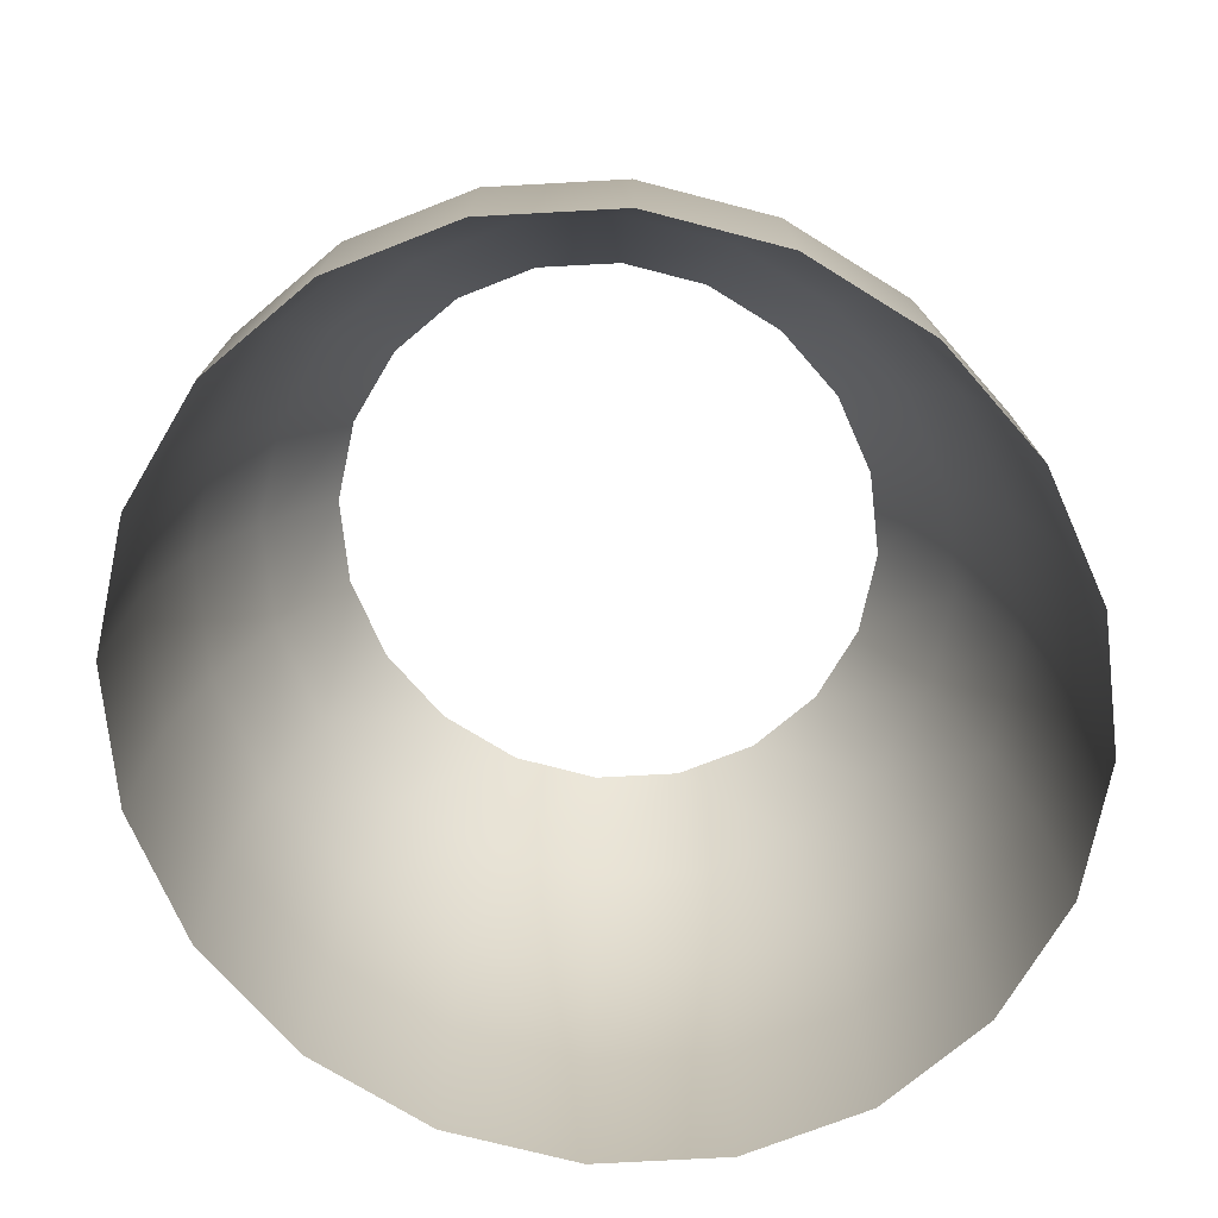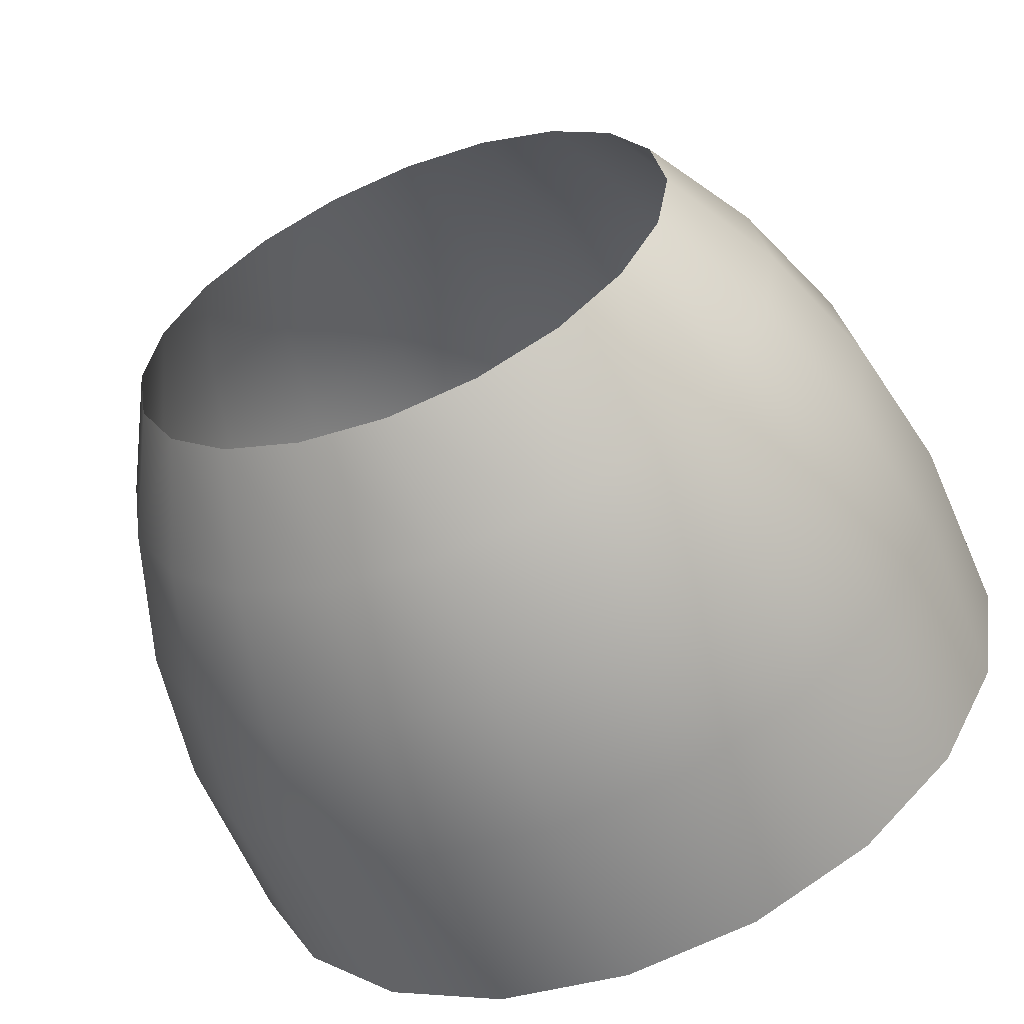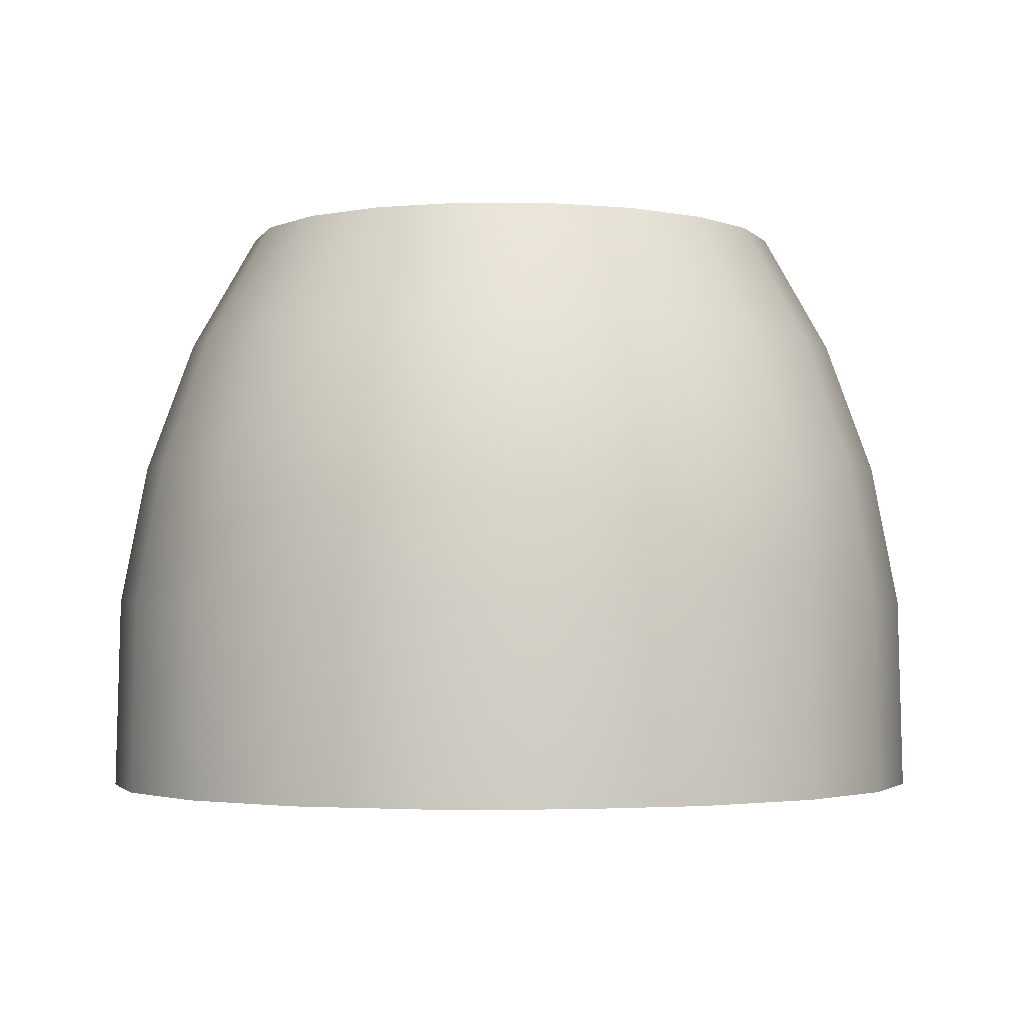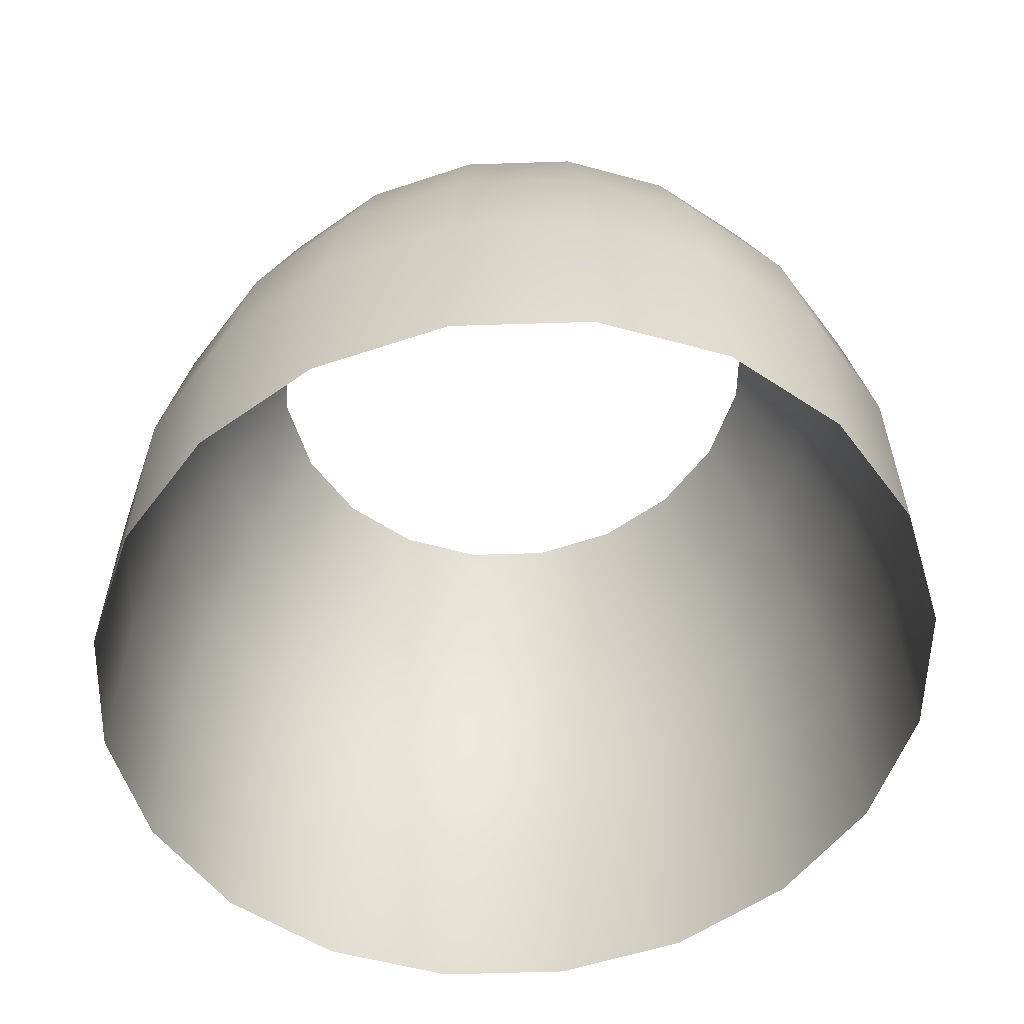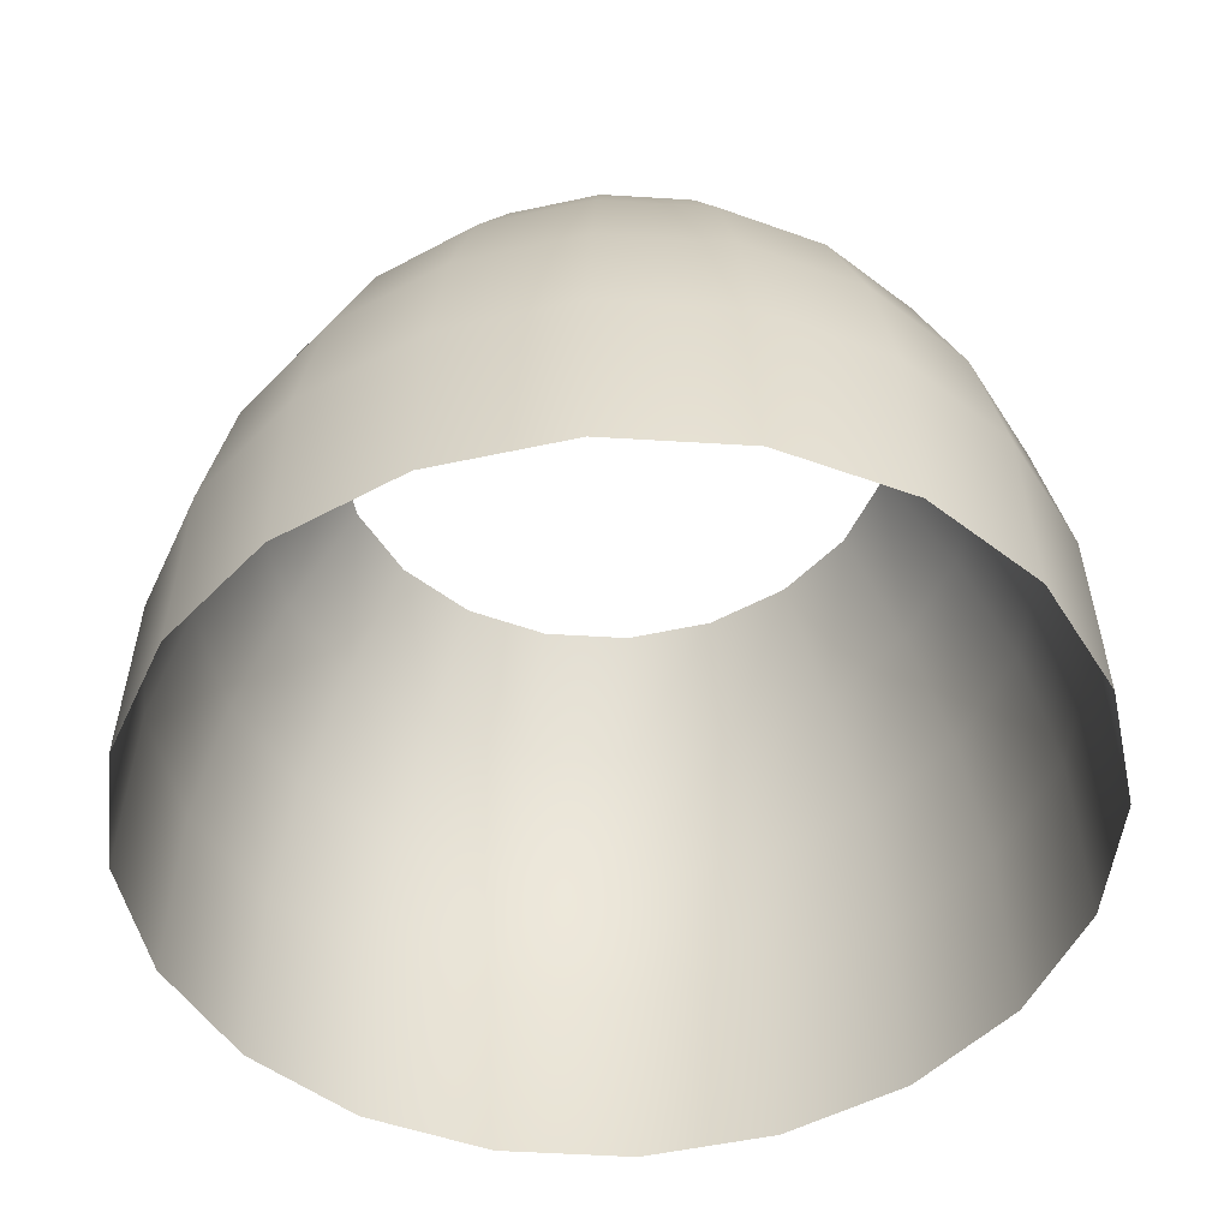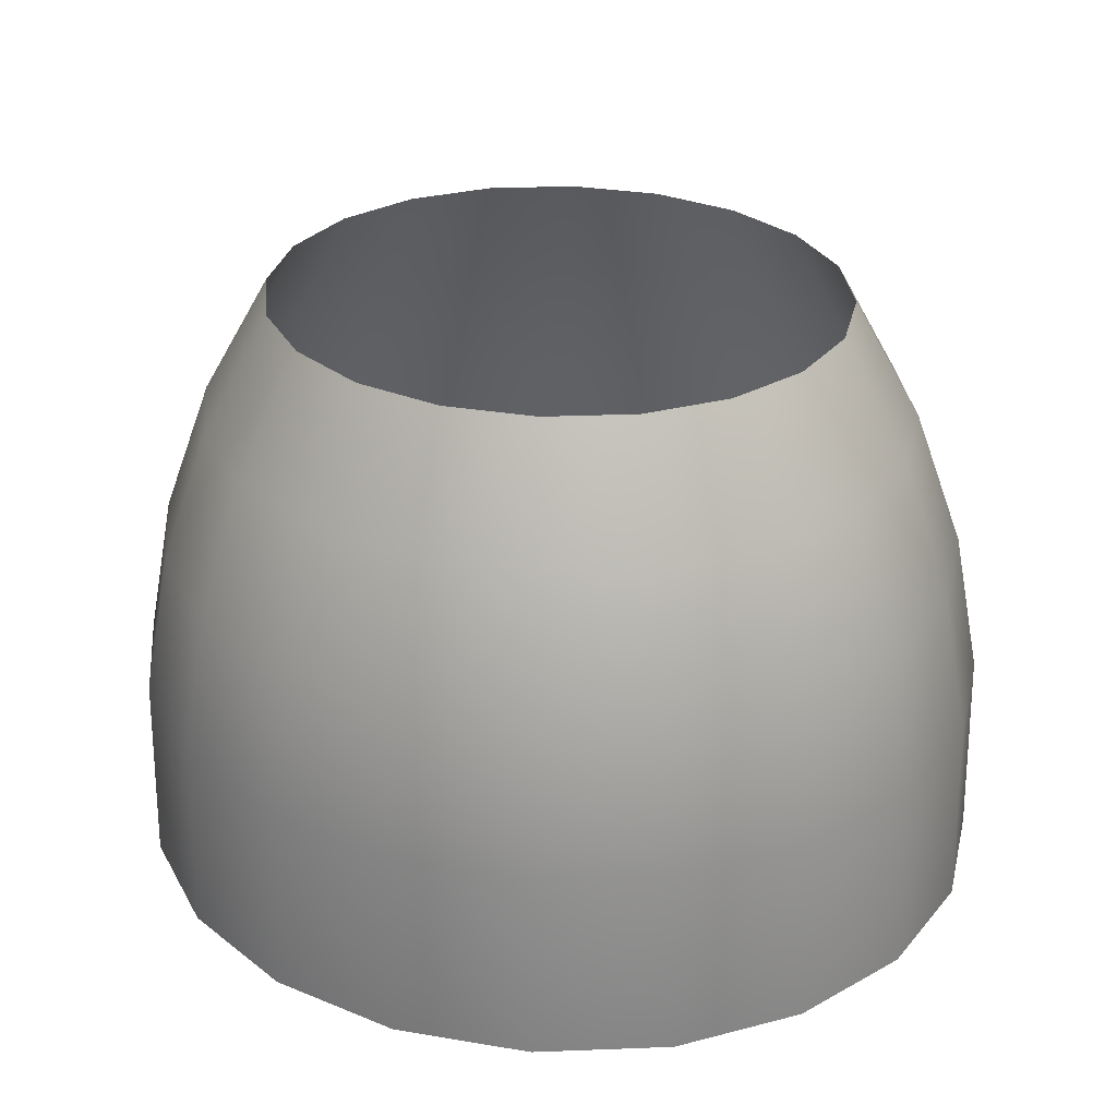
<metadata>
{"format":"obj","ext":"obj","renderer":"f3d","projection":"perspective","resolution":1024,"background":"white","views":[{"elev":-73.4,"azim":-40.3,"up":"+Y"},{"elev":-57.4,"azim":-157.5,"up":"+Z"},{"elev":-2.8,"azim":153.6,"up":"+Y"},{"elev":-54.8,"azim":45.4,"up":"+Y"},{"elev":-51.0,"azim":21.9,"up":"+Y"},{"elev":29.7,"azim":22.5,"up":"+Y"}]}
</metadata>
<code>
o mesh29/mesh29-geometry#mesh29-geometry
v -0.2766 -0.9273 -0.3179
v -0.2727 -0.9212 -0.3137
v -0.2714 -0.9273 -0.3154
v -0.2772 -0.9212 -0.3159
v -0.2692 -0.9212 -0.3104
v -0.2762 -0.9339 -0.319
v -0.2822 -0.9273 -0.3187
v -0.2746 -0.9158 -0.3114
v -0.2674 -0.9273 -0.3116
v -0.2717 -0.9158 -0.3086
v -0.2707 -0.9339 -0.3164
v -0.2822 -0.9339 -0.3199
v -0.2822 -0.9212 -0.3166
v -0.2782 -0.9158 -0.3131
v -0.2648 -0.9273 -0.3068
v -0.2669 -0.9212 -0.3061
v -0.2761 -0.9428 -0.3192
v -0.2822 -0.9428 -0.3201
v -0.2879 -0.9273 -0.3179
v -0.2883 -0.9339 -0.319
v -0.2636 -0.9339 -0.3071
v -0.2664 -0.9339 -0.3123
v -0.2698 -0.9158 -0.3052
v -0.2706 -0.9428 -0.3165
v -0.2883 -0.9428 -0.3192
v -0.2872 -0.9212 -0.3159
v -0.2822 -0.9158 -0.3137
v -0.2639 -0.9273 -0.3014
v -0.2626 -0.9339 -0.3014
v -0.2661 -0.9212 -0.3014
v -0.2917 -0.9212 -0.3137
v -0.293 -0.9273 -0.3154
v -0.2937 -0.9339 -0.3164
v -0.2634 -0.9428 -0.3072
v -0.2624 -0.9428 -0.3014
v -0.2662 -0.9428 -0.3124
v -0.2692 -0.9158 -0.3014
v -0.2899 -0.9158 -0.3114
v -0.2863 -0.9158 -0.3131
v -0.2938 -0.9428 -0.3165
v -0.2648 -0.9273 -0.296
v -0.2636 -0.9339 -0.2957
v -0.2634 -0.9428 -0.2956
v -0.2669 -0.9212 -0.2967
v -0.2953 -0.9212 -0.3104
v -0.2928 -0.9158 -0.3086
v -0.2971 -0.9273 -0.3116
v -0.2981 -0.9339 -0.3123
v -0.2698 -0.9158 -0.2976
v -0.2982 -0.9428 -0.3124
v -0.2674 -0.9273 -0.2912
v -0.2664 -0.9339 -0.2905
v -0.2662 -0.9428 -0.2904
v -0.2692 -0.9212 -0.2924
v -0.2976 -0.9212 -0.3061
v -0.2946 -0.9158 -0.3052
v -0.2997 -0.9273 -0.3068
v -0.3009 -0.9339 -0.3071
v -0.2717 -0.9158 -0.2941
v -0.301 -0.9428 -0.3072
v -0.2714 -0.9273 -0.2874
v -0.2707 -0.9339 -0.2864
v -0.2706 -0.9428 -0.2863
v -0.2727 -0.9212 -0.2891
v -0.2983 -0.9212 -0.3014
v -0.2953 -0.9158 -0.3014
v -0.3006 -0.9273 -0.3014
v -0.3018 -0.9339 -0.3014
v -0.2746 -0.9158 -0.2914
v -0.302 -0.9428 -0.3014
v -0.2766 -0.9273 -0.2849
v -0.2762 -0.9339 -0.2838
v -0.2761 -0.9428 -0.2836
v -0.2772 -0.9212 -0.2869
v -0.2976 -0.9212 -0.2967
v -0.2946 -0.9158 -0.2976
v -0.2997 -0.9273 -0.296
v -0.3009 -0.9339 -0.2957
v -0.2782 -0.9158 -0.2897
v -0.301 -0.9428 -0.2956
v -0.2822 -0.9273 -0.284
v -0.2822 -0.9339 -0.2829
v -0.2822 -0.9428 -0.2827
v -0.2822 -0.9212 -0.2861
v -0.2953 -0.9212 -0.2924
v -0.2928 -0.9158 -0.2941
v -0.2971 -0.9273 -0.2912
v -0.2981 -0.9339 -0.2905
v -0.2822 -0.9158 -0.289
v -0.2982 -0.9428 -0.2904
v -0.2872 -0.9212 -0.2869
v -0.2879 -0.9273 -0.2849
v -0.2883 -0.9339 -0.2838
v -0.2863 -0.9158 -0.2897
v -0.293 -0.9273 -0.2874
v -0.2917 -0.9212 -0.2891
v -0.2937 -0.9339 -0.2864
v -0.2938 -0.9428 -0.2863
v -0.2883 -0.9428 -0.2836
v -0.2899 -0.9158 -0.2914
f 1 2 3
f 2 1 4
f 5 3 2
f 3 6 1
f 7 4 1
f 4 8 2
f 3 5 9
f 2 10 5
f 6 3 11
f 12 1 6
f 4 7 13
f 1 12 7
f 8 4 14
f 10 2 8
f 5 15 9
f 9 11 3
f 10 16 5
f 11 17 6
f 6 18 12
f 19 13 7
f 13 14 4
f 20 7 12
f 15 5 16
f 21 9 15
f 11 9 22
f 16 10 23
f 17 11 24
f 18 6 17
f 25 12 18
f 13 19 26
f 7 20 19
f 14 13 27
f 12 25 20
f 16 28 15
f 9 21 22
f 15 29 21
f 22 24 11
f 23 30 16
f 19 31 26
f 26 27 13
f 20 32 19
f 25 33 20
f 28 16 30
f 29 15 28
f 34 22 21
f 35 21 29
f 24 22 36
f 30 23 37
f 31 19 32
f 38 26 31
f 27 26 39
f 32 20 33
f 33 25 40
f 30 41 28
f 28 42 29
f 22 34 36
f 21 35 34
f 29 43 35
f 37 44 30
f 32 45 31
f 26 38 39
f 31 46 38
f 33 47 32
f 40 48 33
f 41 30 44
f 42 28 41
f 43 29 42
f 44 37 49
f 45 32 47
f 46 31 45
f 47 33 48
f 48 40 50
f 44 51 41
f 41 52 42
f 42 53 43
f 49 54 44
f 47 55 45
f 45 56 46
f 48 57 47
f 50 58 48
f 51 44 54
f 52 41 51
f 53 42 52
f 54 49 59
f 55 47 57
f 56 45 55
f 57 48 58
f 58 50 60
f 54 61 51
f 51 62 52
f 52 63 53
f 59 64 54
f 57 65 55
f 55 66 56
f 58 67 57
f 60 68 58
f 61 54 64
f 62 51 61
f 63 52 62
f 64 59 69
f 65 57 67
f 66 55 65
f 67 58 68
f 68 60 70
f 64 71 61
f 61 72 62
f 62 73 63
f 69 74 64
f 67 75 65
f 65 76 66
f 68 77 67
f 70 78 68
f 71 64 74
f 72 61 71
f 73 62 72
f 74 69 79
f 75 67 77
f 76 65 75
f 77 68 78
f 78 70 80
f 74 81 71
f 71 82 72
f 72 83 73
f 79 84 74
f 77 85 75
f 75 86 76
f 78 87 77
f 80 88 78
f 81 74 84
f 82 71 81
f 83 72 82
f 84 79 89
f 85 77 87
f 86 75 85
f 87 78 88
f 88 80 90
f 91 81 84
f 92 82 81
f 93 83 82
f 94 84 89
f 95 85 87
f 96 86 85
f 97 87 88
f 98 88 90
f 81 91 92
f 84 94 91
f 82 92 93
f 83 93 99
f 85 95 96
f 87 97 95
f 86 96 100
f 88 98 97
f 96 92 91
f 100 91 94
f 95 93 92
f 97 99 93
f 92 96 95
f 93 95 97
f 91 100 96
f 99 97 98
f 3 2 1
f 4 1 2
f 2 3 5
f 1 6 3
f 1 4 7
f 2 8 4
f 9 5 3
f 5 10 2
f 11 3 6
f 6 1 12
f 13 7 4
f 7 12 1
f 14 4 8
f 8 2 10
f 9 15 5
f 3 11 9
f 5 16 10
f 6 17 11
f 12 18 6
f 7 13 19
f 4 14 13
f 12 7 20
f 16 5 15
f 15 9 21
f 22 9 11
f 23 10 16
f 24 11 17
f 17 6 18
f 18 12 25
f 26 19 13
f 19 20 7
f 27 13 14
f 20 25 12
f 15 28 16
f 22 21 9
f 21 29 15
f 11 24 22
f 16 30 23
f 26 31 19
f 13 27 26
f 19 32 20
f 20 33 25
f 30 16 28
f 28 15 29
f 21 22 34
f 29 21 35
f 36 22 24
f 37 23 30
f 32 19 31
f 31 26 38
f 39 26 27
f 33 20 32
f 40 25 33
f 28 41 30
f 29 42 28
f 36 34 22
f 34 35 21
f 35 43 29
f 30 44 37
f 31 45 32
f 39 38 26
f 38 46 31
f 32 47 33
f 33 48 40
f 44 30 41
f 41 28 42
f 42 29 43
f 49 37 44
f 47 32 45
f 45 31 46
f 48 33 47
f 50 40 48
f 41 51 44
f 42 52 41
f 43 53 42
f 44 54 49
f 45 55 47
f 46 56 45
f 47 57 48
f 48 58 50
f 54 44 51
f 51 41 52
f 52 42 53
f 59 49 54
f 57 47 55
f 55 45 56
f 58 48 57
f 60 50 58
f 51 61 54
f 52 62 51
f 53 63 52
f 54 64 59
f 55 65 57
f 56 66 55
f 57 67 58
f 58 68 60
f 64 54 61
f 61 51 62
f 62 52 63
f 69 59 64
f 67 57 65
f 65 55 66
f 68 58 67
f 70 60 68
f 61 71 64
f 62 72 61
f 63 73 62
f 64 74 69
f 65 75 67
f 66 76 65
f 67 77 68
f 68 78 70
f 74 64 71
f 71 61 72
f 72 62 73
f 79 69 74
f 77 67 75
f 75 65 76
f 78 68 77
f 80 70 78
f 71 81 74
f 72 82 71
f 73 83 72
f 74 84 79
f 75 85 77
f 76 86 75
f 77 87 78
f 78 88 80
f 84 74 81
f 81 71 82
f 82 72 83
f 89 79 84
f 87 77 85
f 85 75 86
f 88 78 87
f 90 80 88
f 84 81 91
f 81 82 92
f 82 83 93
f 89 84 94
f 87 85 95
f 85 86 96
f 88 87 97
f 90 88 98
f 92 91 81
f 91 94 84
f 93 92 82
f 99 93 83
f 96 95 85
f 95 97 87
f 100 96 86
f 97 98 88
f 91 92 96
f 94 91 100
f 92 93 95
f 93 99 97
f 95 96 92
f 97 95 93
f 96 100 91
f 98 97 99

</code>
